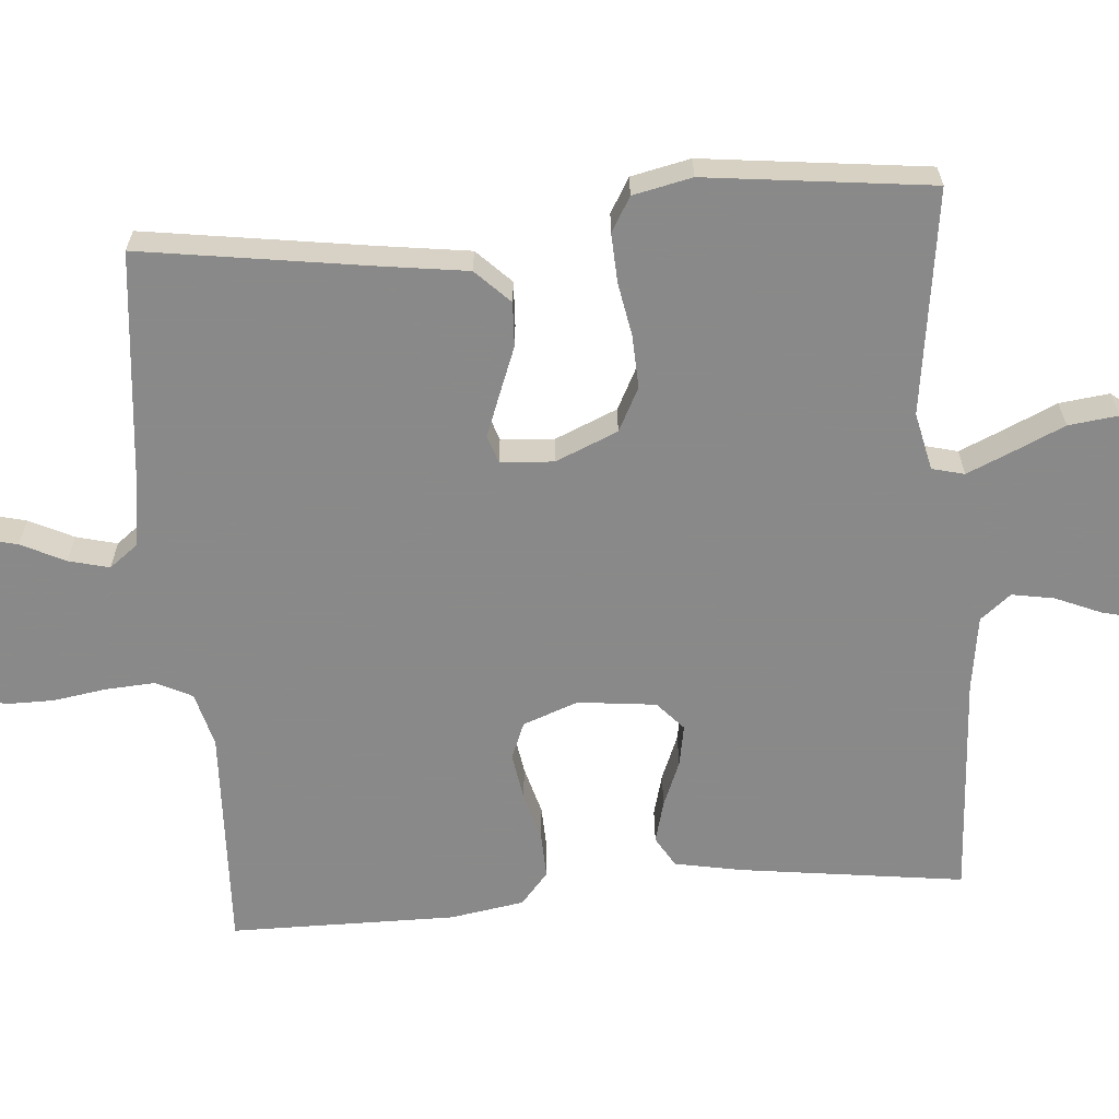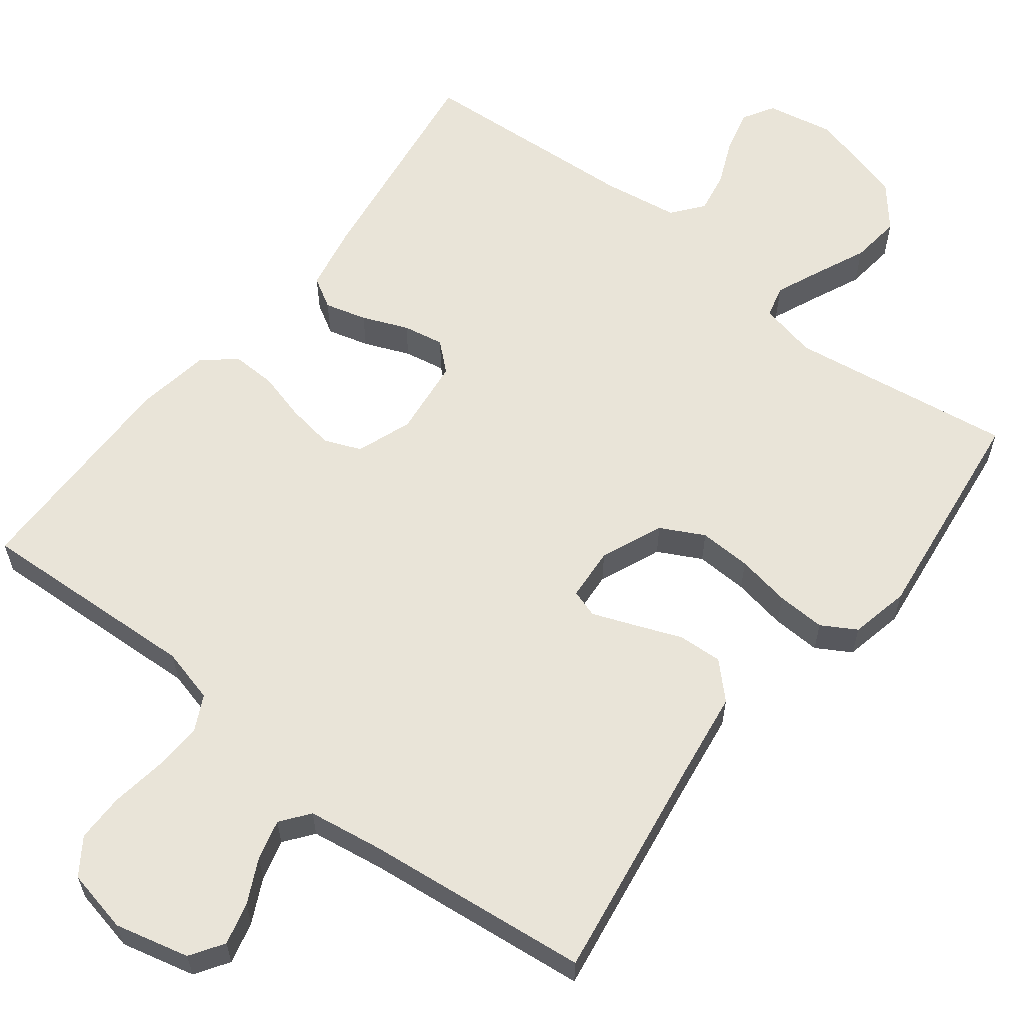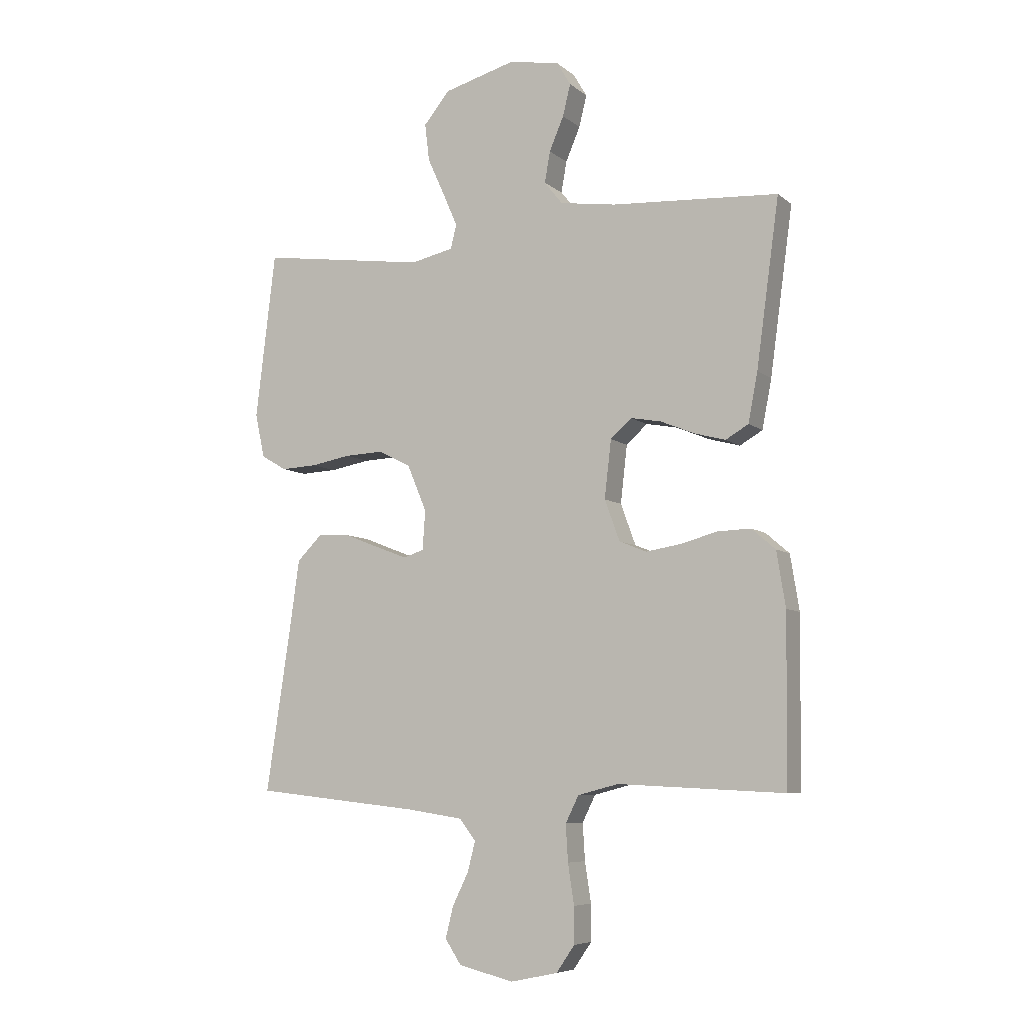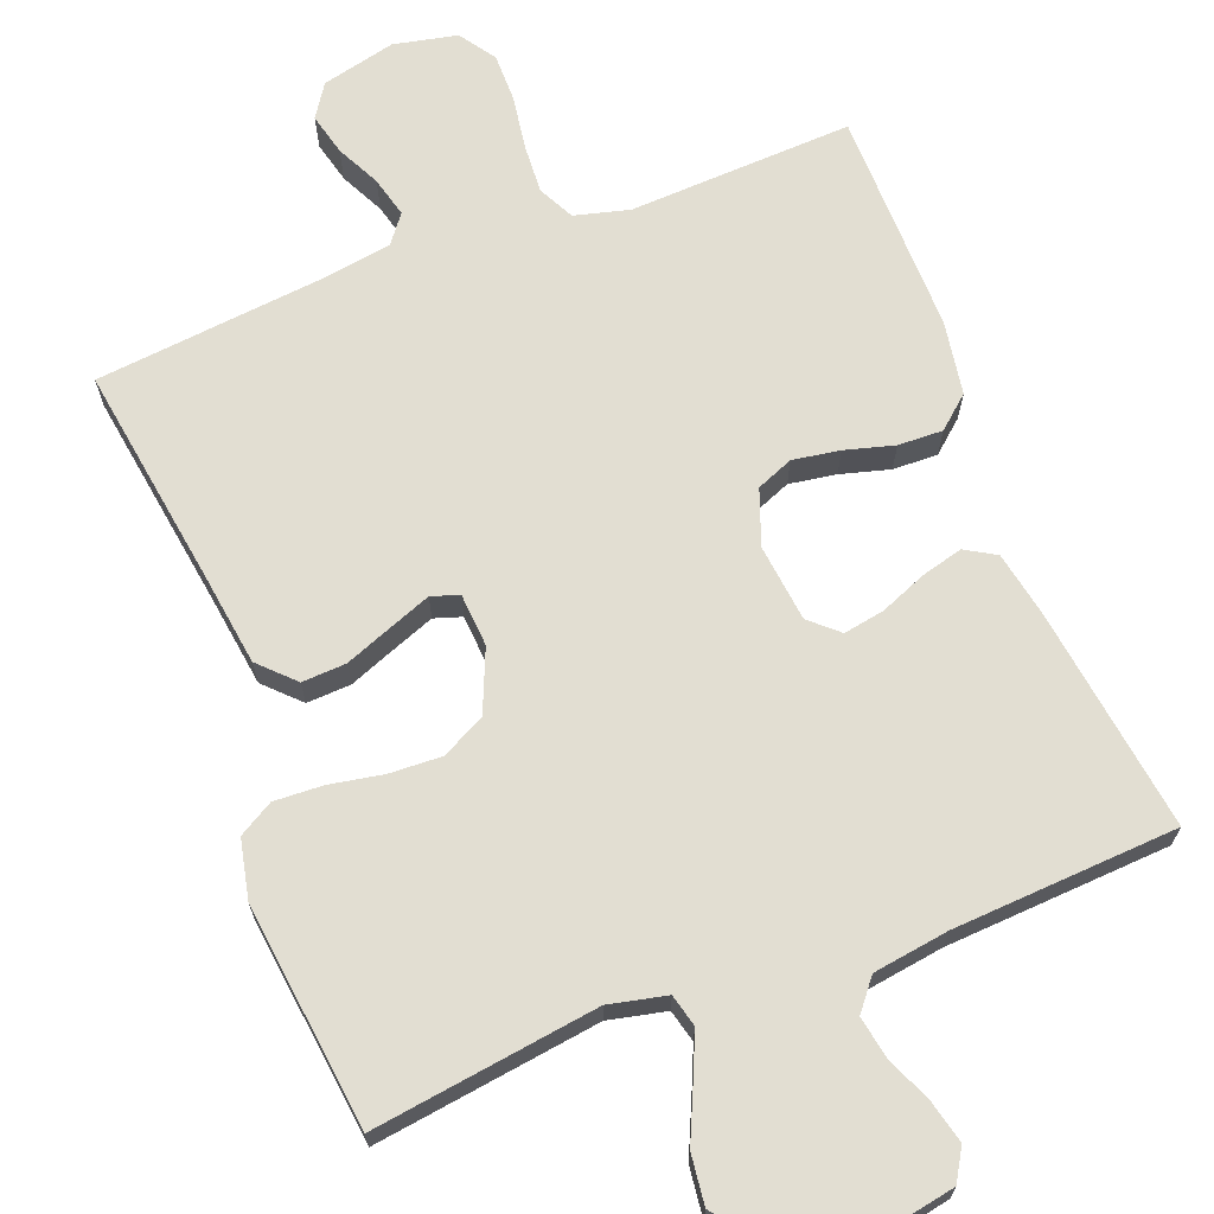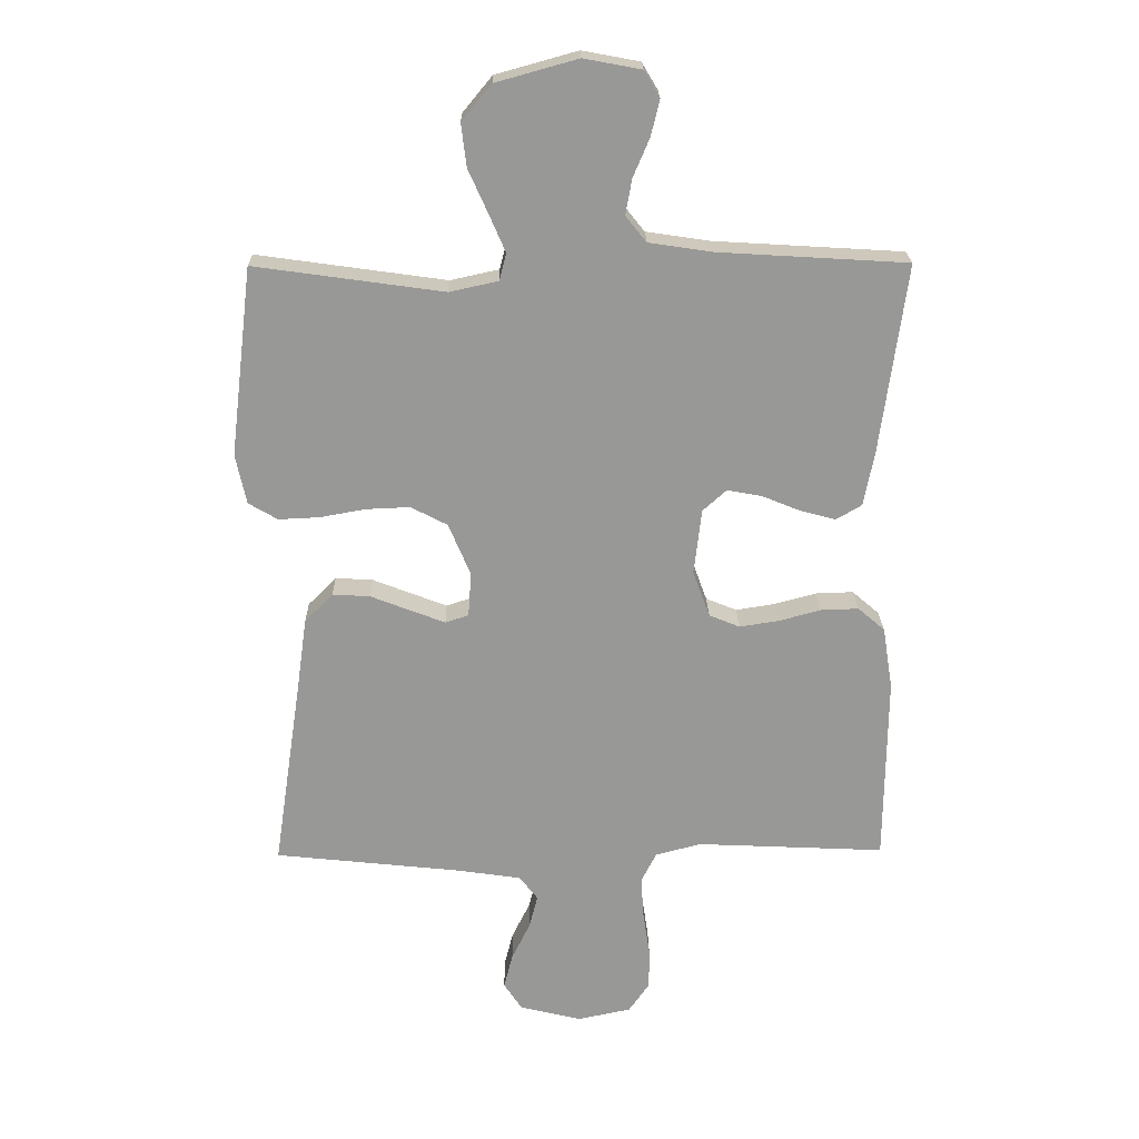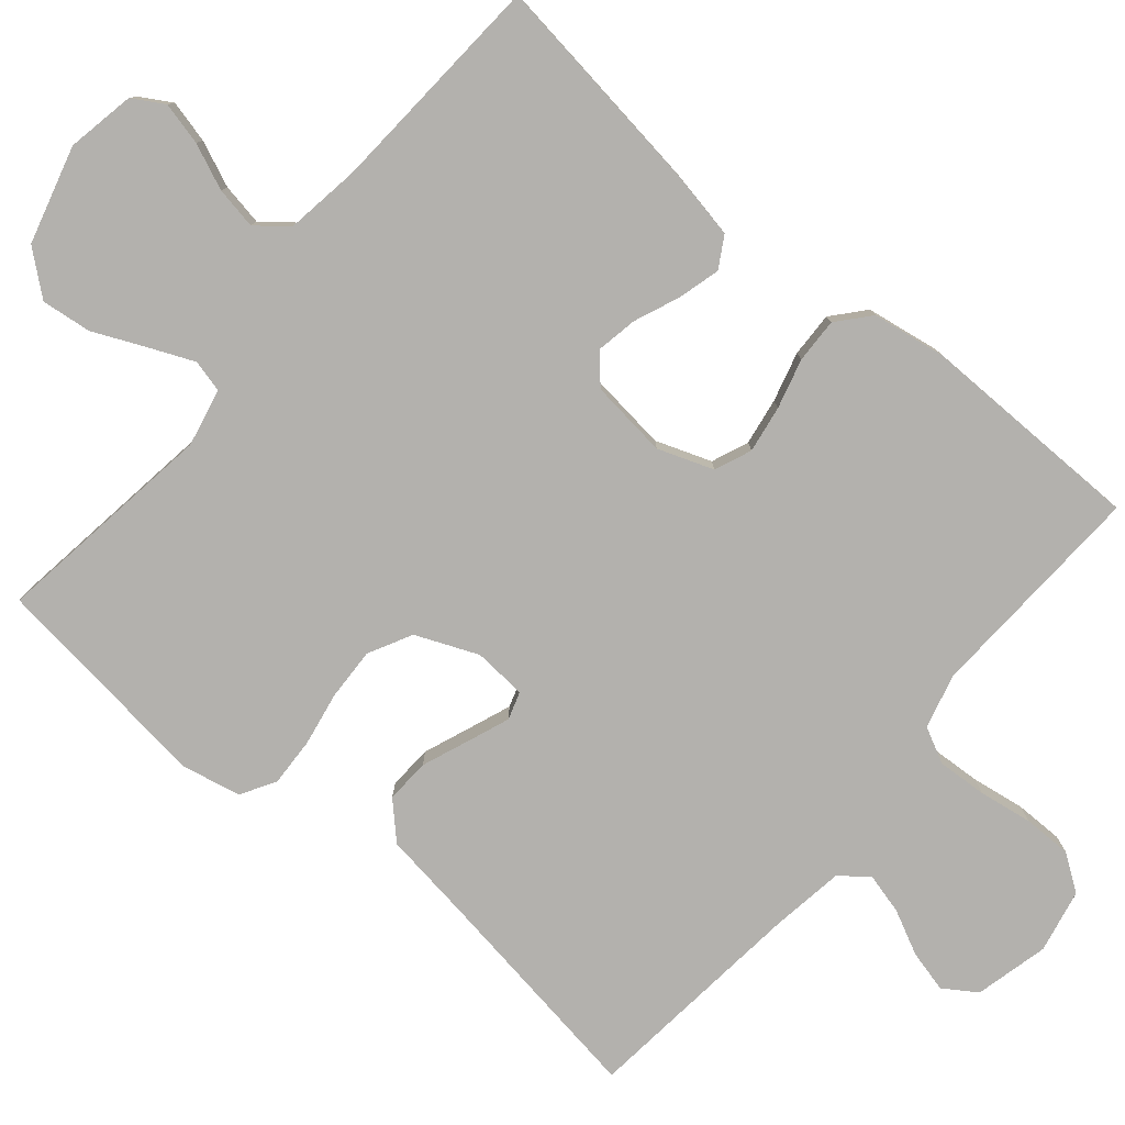
<metadata>
{"format":"obj","ext":"obj","renderer":"f3d","projection":"perspective","resolution":1024,"background":"white","views":[{"elev":-63.3,"azim":-85.2,"up":"+Y"},{"elev":60.5,"azim":-142.3,"up":"+Y"},{"elev":-7.0,"azim":26.3,"up":"+Z"},{"elev":67.8,"azim":-21.0,"up":"+Y"},{"elev":21.7,"azim":-1.0,"up":"+Z"},{"elev":-79.2,"azim":49.9,"up":"+Y"}]}
</metadata>
<code>
v 0.5 0.07 -0.5
v 0.2 0.07 -0.486
v 0.127 0.07 -0.505
v 0.103 0.07 -0.553
v 0.107 0.07 -0.619
v 0.118 0.07 -0.691
v 0.118 0.07 -0.756
v 0.085 0.07 -0.804
v 0 0.07 -0.822
v -0.099 0.07 -0.798
v -0.128 0.07 -0.754
v -0.114 0.07 -0.698
v -0.085 0.07 -0.639
v -0.071 0.07 -0.585
v -0.1 0.07 -0.547
v -0.2 0.07 -0.532
v -0.5 0.07 -0.5
v -0.455 0.07 -0.2
v -0.438 0.07 -0.079
v -0.393 0.07 -0.034
v -0.334 0.07 -0.037
v -0.27 0.07 -0.062
v -0.215 0.07 -0.083
v -0.178 0.07 -0.071
v -0.173 0.07 0
v -0.208 0.07 0.083
v -0.266 0.07 0.113
v -0.336 0.07 0.11
v -0.408 0.07 0.097
v -0.473 0.07 0.094
v -0.519 0.07 0.121
v -0.536 0.07 0.2
v -0.5 0.07 0.5
v -0.2 0.07 0.458
v -0.123 0.07 0.475
v -0.112 0.07 0.518
v -0.138 0.07 0.578
v -0.169 0.07 0.647
v -0.177 0.07 0.714
v -0.13 0.07 0.771
v 0 0.07 0.807
v 0.091 0.07 0.79
v 0.116 0.07 0.748
v 0.102 0.07 0.691
v 0.076 0.07 0.63
v 0.066 0.07 0.574
v 0.099 0.07 0.533
v 0.2 0.07 0.518
v 0.5 0.07 0.5
v 0.459 0.07 0.2
v 0.442 0.07 0.112
v 0.401 0.07 0.088
v 0.345 0.07 0.103
v 0.284 0.07 0.128
v 0.229 0.07 0.138
v 0.191 0.07 0.104
v 0.179 0.07 0
v 0.206 0.07 -0.074
v 0.255 0.07 -0.094
v 0.318 0.07 -0.084
v 0.384 0.07 -0.066
v 0.444 0.07 -0.064
v 0.487 0.07 -0.101
v 0.503 0.07 -0.2
v 0.5 0 -0.5
v 0.2 0 -0.486
v 0.127 0 -0.505
v 0.103 0 -0.553
v 0.107 0 -0.619
v 0.118 0 -0.691
v 0.118 0 -0.756
v 0.085 0 -0.804
v 0 0 -0.822
v -0.099 0 -0.798
v -0.128 0 -0.754
v -0.114 0 -0.698
v -0.085 0 -0.639
v -0.071 0 -0.585
v -0.1 0 -0.547
v -0.2 0 -0.532
v -0.5 0 -0.5
v -0.455 0 -0.2
v -0.438 0 -0.079
v -0.393 0 -0.034
v -0.334 0 -0.037
v -0.27 0 -0.062
v -0.215 0 -0.083
v -0.178 0 -0.071
v -0.173 0 0
v -0.208 0 0.083
v -0.266 0 0.113
v -0.336 0 0.11
v -0.408 0 0.097
v -0.473 0 0.094
v -0.519 0 0.121
v -0.536 0 0.2
v -0.5 0 0.5
v -0.2 0 0.458
v -0.123 0 0.475
v -0.112 0 0.518
v -0.138 0 0.578
v -0.169 0 0.647
v -0.177 0 0.714
v -0.13 0 0.771
v 0 0 0.807
v 0.091 0 0.79
v 0.116 0 0.748
v 0.102 0 0.691
v 0.076 0 0.63
v 0.066 0 0.574
v 0.099 0 0.533
v 0.2 0 0.518
v 0.5 0 0.5
v 0.459 0 0.2
v 0.442 0 0.112
v 0.401 0 0.088
v 0.345 0 0.103
v 0.284 0 0.128
v 0.229 0 0.138
v 0.191 0 0.104
v 0.179 0 0
v 0.206 0 -0.074
v 0.255 0 -0.094
v 0.318 0 -0.084
v 0.384 0 -0.066
v 0.444 0 -0.064
v 0.487 0 -0.101
v 0.503 0 -0.2
f 64 1 2
f 63 64 2
f 62 63 2
f 61 62 2
f 60 61 2
f 59 60 2 3
f 58 59 3 4
f 57 58 4
f 56 57 4
f 52 53 54
f 51 52 54
f 50 51 54
f 49 50 54
f 48 49 54
f 47 48 54 55
f 46 47 55 56
f 43 44 45
f 42 43 45
f 41 42 45
f 40 41 45
f 39 40 45
f 38 39 45
f 37 38 45
f 36 37 45 46
f 46 56 4
f 36 46 4
f 35 36 4
f 32 33 34
f 31 32 34
f 30 31 34
f 29 30 34
f 28 29 34
f 27 28 34 35
f 20 21 22
f 19 20 22
f 18 19 22
f 18 22 23
f 17 18 23
f 16 17 23
f 15 16 23 24
f 11 12 13
f 10 11 13
f 9 10 13
f 8 9 13
f 7 8 13
f 6 7 13
f 5 6 13
f 5 13 14
f 15 24 25
f 14 15 25
f 5 14 25
f 4 5 25
f 35 4 25 26
f 26 27 35
f 66 65 128
f 66 128 127
f 66 127 126
f 66 126 125
f 66 125 124
f 67 66 124 123
f 68 67 123 122
f 68 122 121
f 68 121 120
f 118 117 116
f 118 116 115
f 118 115 114
f 118 114 113
f 118 113 112
f 119 118 112 111
f 120 119 111 110
f 109 108 107
f 109 107 106
f 109 106 105
f 109 105 104
f 109 104 103
f 109 103 102
f 109 102 101
f 110 109 101 100
f 68 120 110
f 68 110 100
f 68 100 99
f 98 97 96
f 98 96 95
f 98 95 94
f 98 94 93
f 98 93 92
f 99 98 92 91
f 86 85 84
f 86 84 83
f 86 83 82
f 87 86 82
f 87 82 81
f 87 81 80
f 88 87 80 79
f 77 76 75
f 77 75 74
f 77 74 73
f 77 73 72
f 77 72 71
f 77 71 70
f 77 70 69
f 78 77 69
f 89 88 79
f 89 79 78
f 89 78 69
f 89 69 68
f 90 89 68 99
f 99 91 90
f 1 65 66 2
f 2 66 67 3
f 3 67 68 4
f 4 68 69 5
f 5 69 70 6
f 6 70 71 7
f 7 71 72 8
f 8 72 73 9
f 9 73 74 10
f 10 74 75 11
f 11 75 76 12
f 12 76 77 13
f 13 77 78 14
f 14 78 79 15
f 15 79 80 16
f 16 80 81 17
f 17 81 82 18
f 18 82 83 19
f 19 83 84 20
f 20 84 85 21
f 21 85 86 22
f 22 86 87 23
f 23 87 88 24
f 24 88 89 25
f 25 89 90 26
f 26 90 91 27
f 27 91 92 28
f 28 92 93 29
f 29 93 94 30
f 30 94 95 31
f 31 95 96 32
f 32 96 97 33
f 33 97 98 34
f 34 98 99 35
f 35 99 100 36
f 36 100 101 37
f 37 101 102 38
f 38 102 103 39
f 39 103 104 40
f 40 104 105 41
f 41 105 106 42
f 42 106 107 43
f 43 107 108 44
f 44 108 109 45
f 45 109 110 46
f 46 110 111 47
f 47 111 112 48
f 48 112 113 49
f 49 113 114 50
f 50 114 115 51
f 51 115 116 52
f 52 116 117 53
f 53 117 118 54
f 54 118 119 55
f 55 119 120 56
f 56 120 121 57
f 57 121 122 58
f 58 122 123 59
f 59 123 124 60
f 60 124 125 61
f 61 125 126 62
f 62 126 127 63
f 63 127 128 64
f 64 128 65 1

</code>
